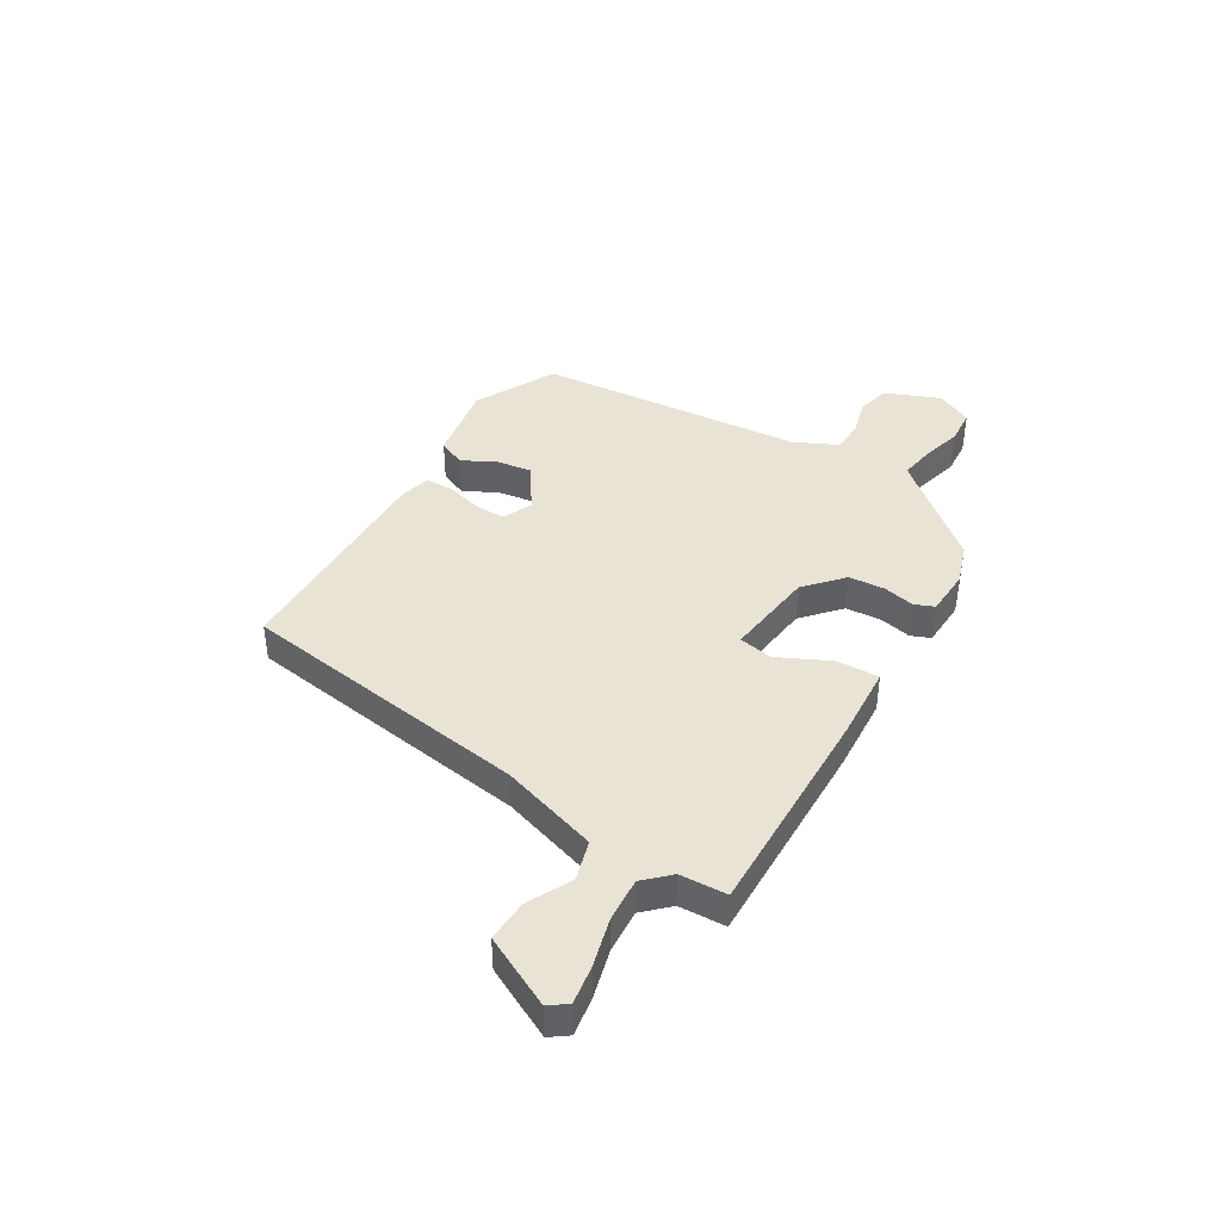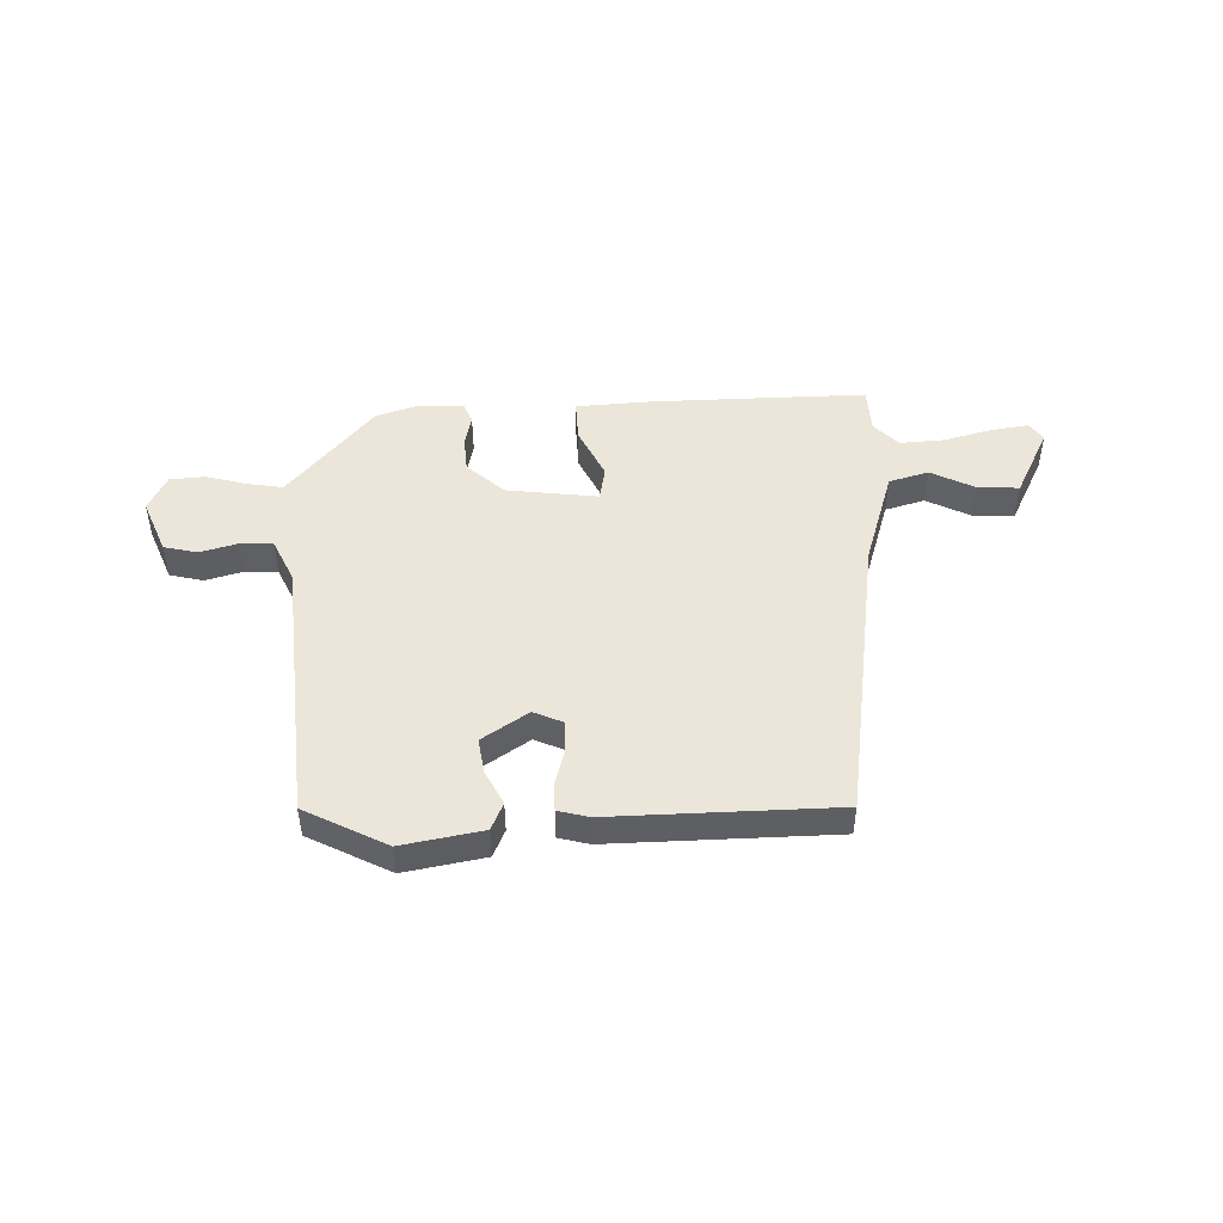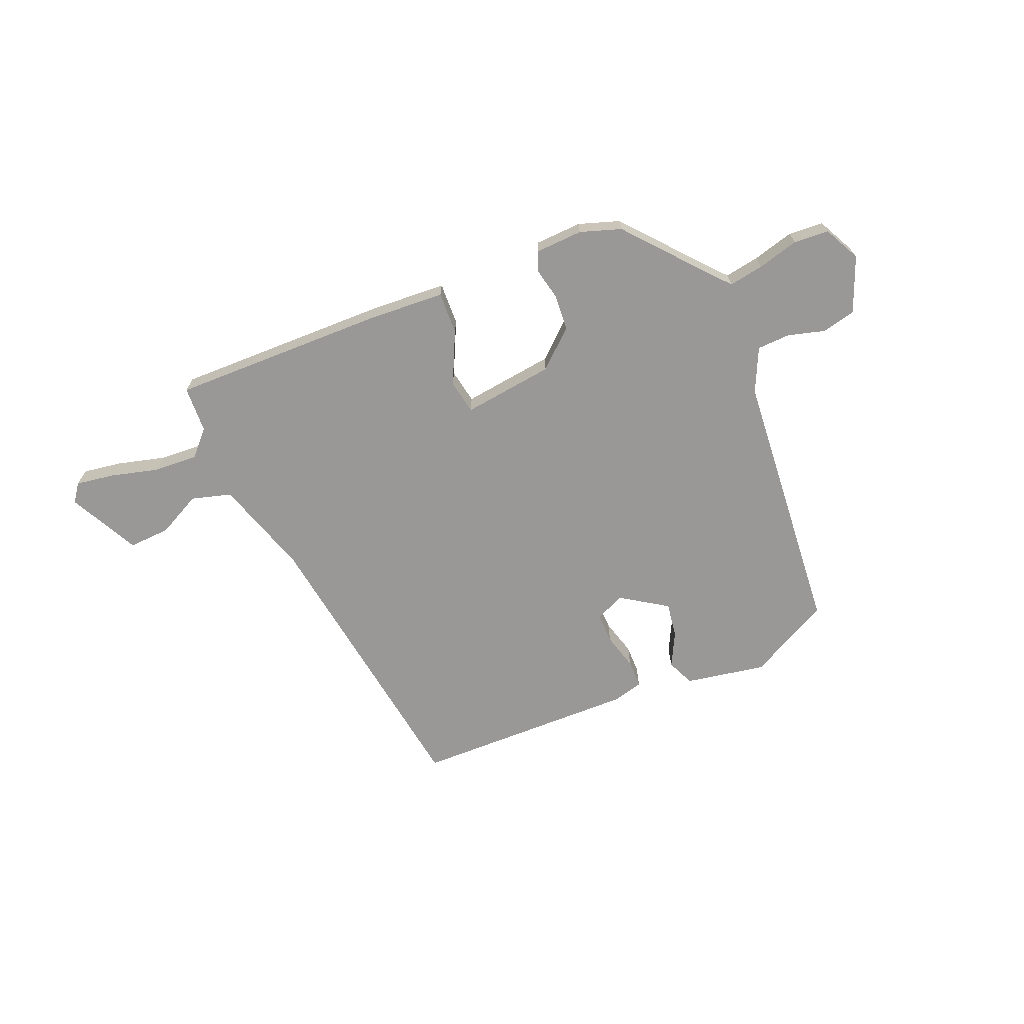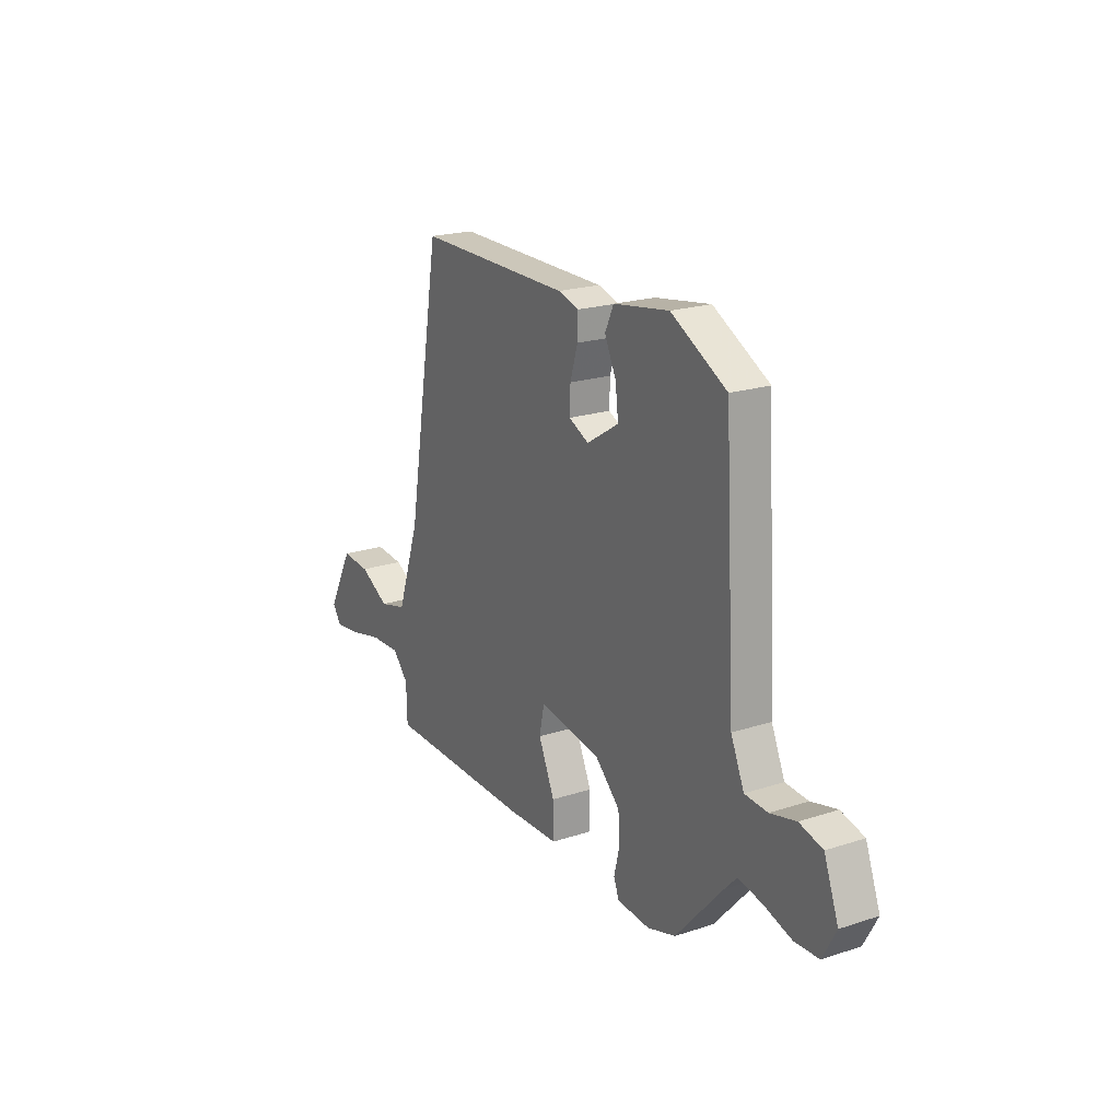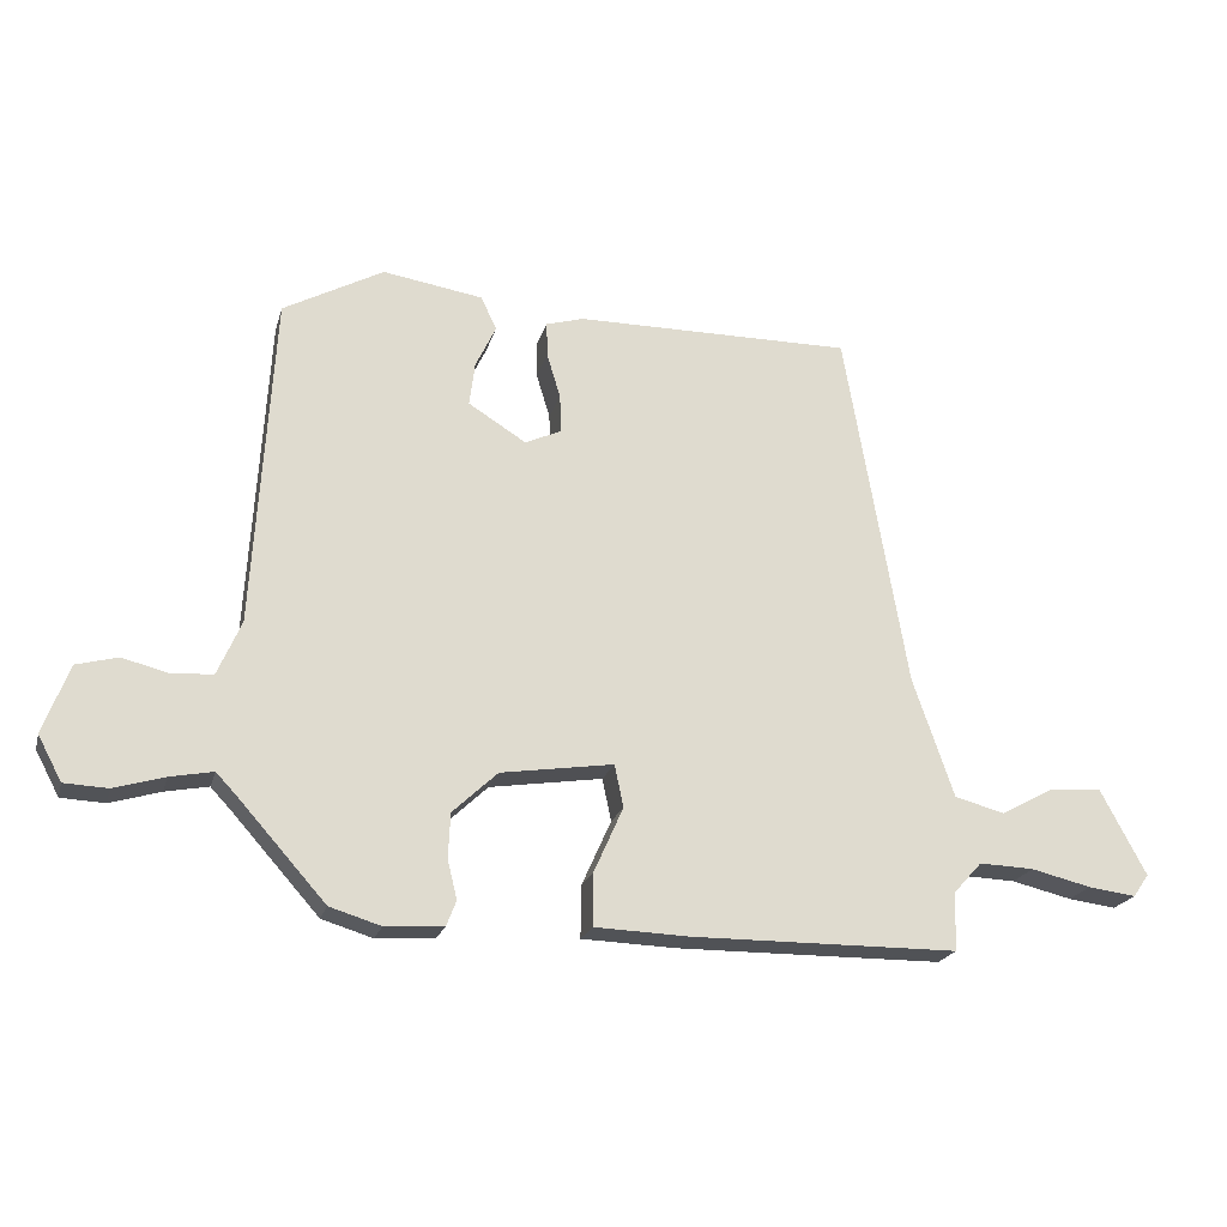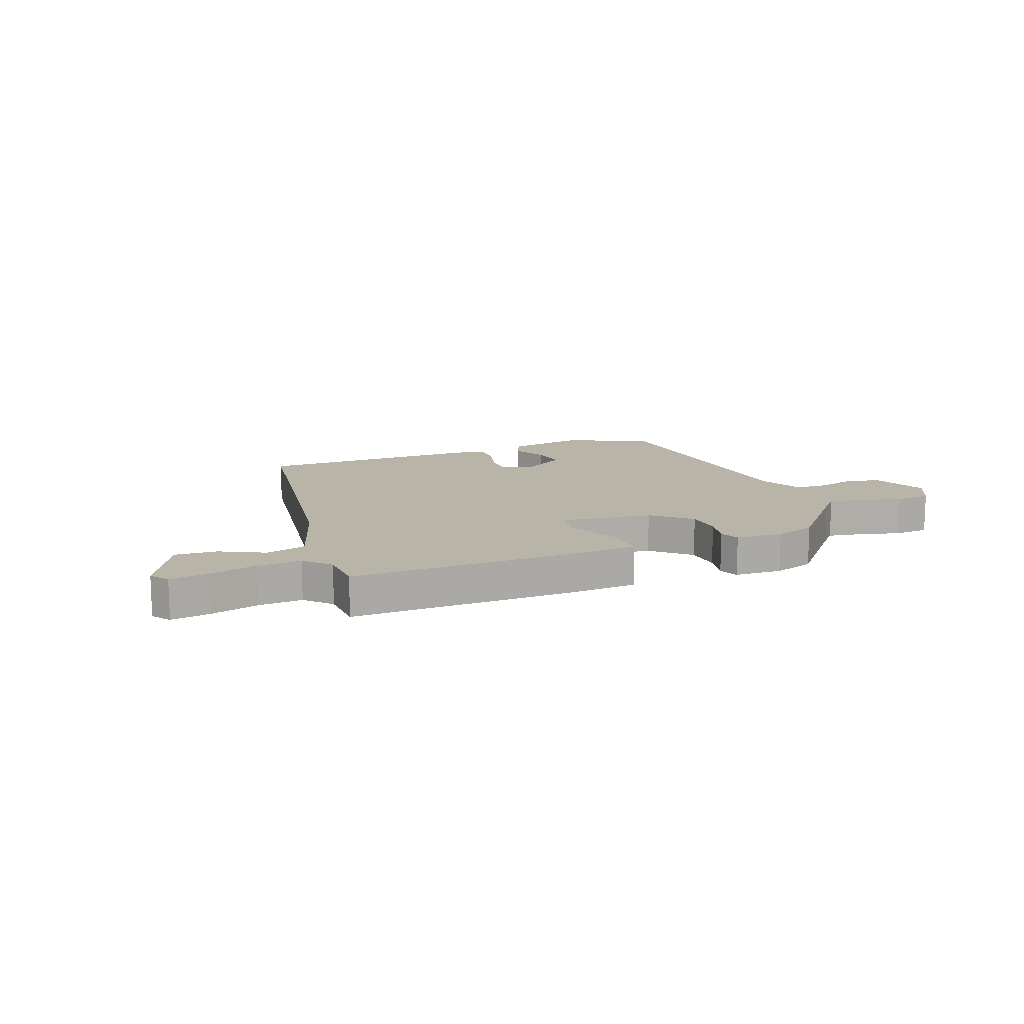
<metadata>
{"format":"obj","ext":"obj","renderer":"f3d","projection":"perspective","resolution":1024,"background":"white","views":[{"elev":41.2,"azim":119.6,"up":"+Y"},{"elev":47.7,"azim":-3.2,"up":"+Y"},{"elev":-68.6,"azim":-158.8,"up":"+Y"},{"elev":20.9,"azim":-120.4,"up":"+Z"},{"elev":-21.1,"azim":-14.4,"up":"+Z"},{"elev":13.0,"azim":157.5,"up":"+Y"}]}
</metadata>
<code>
v 0.36 0.07 0.467
v 0.451 0.07 -0.065
v 0.511 0.07 -0.24
v 0.584 0.07 -0.259
v 0.662 0.07 -0.217
v 0.738 0.07 -0.211
v 0.805 0.07 -0.337
v 0.782 0.07 -0.37
v 0.712 0.07 -0.361
v 0.624 0.07 -0.34
v 0.544 0.07 -0.337
v 0.502 0.07 -0.383
v 0.5 0.07 -0.468
v 0.108 0.07 -0.471
v -0.03 0.07 -0.466
v -0.029 0.07 -0.389
v 0.014 0.07 -0.293
v 0.001 0.07 -0.231
v -0.164 0.07 -0.256
v -0.23 0.07 -0.318
v -0.233 0.07 -0.384
v -0.219 0.07 -0.441
v -0.233 0.07 -0.477
v -0.319 0.07 -0.483
v -0.394 0.07 -0.46
v -0.52 0.07 -0.319
v -0.552 0.07 -0.285
v -0.615 0.07 -0.297
v -0.689 0.07 -0.319
v -0.753 0.07 -0.316
v -0.788 0.07 -0.251
v -0.75 0.07 -0.15
v -0.689 0.07 -0.134
v -0.621 0.07 -0.151
v -0.561 0.07 -0.147
v -0.526 0.07 -0.067
v -0.497 0.07 0.422
v -0.35 0.07 0.502
v -0.203 0.07 0.479
v -0.18 0.07 0.43
v -0.21 0.07 0.367
v -0.218 0.07 0.303
v -0.133 0.07 0.25
v -0.08 0.07 0.275
v -0.082 0.07 0.331
v -0.102 0.07 0.397
v -0.103 0.07 0.448
v -0.048 0.07 0.464
v 0.36 0 0.467
v 0.451 0 -0.065
v 0.511 0 -0.24
v 0.584 0 -0.259
v 0.662 0 -0.217
v 0.738 0 -0.211
v 0.805 0 -0.337
v 0.782 0 -0.37
v 0.712 0 -0.361
v 0.624 0 -0.34
v 0.544 0 -0.337
v 0.502 0 -0.383
v 0.5 0 -0.468
v 0.108 0 -0.471
v -0.03 0 -0.466
v -0.029 0 -0.389
v 0.014 0 -0.293
v 0.001 0 -0.231
v -0.164 0 -0.256
v -0.23 0 -0.318
v -0.233 0 -0.384
v -0.219 0 -0.441
v -0.233 0 -0.477
v -0.319 0 -0.483
v -0.394 0 -0.46
v -0.52 0 -0.319
v -0.552 0 -0.285
v -0.615 0 -0.297
v -0.689 0 -0.319
v -0.753 0 -0.316
v -0.788 0 -0.251
v -0.75 0 -0.15
v -0.689 0 -0.134
v -0.621 0 -0.151
v -0.561 0 -0.147
v -0.526 0 -0.067
v -0.497 0 0.422
v -0.35 0 0.502
v -0.203 0 0.479
v -0.18 0 0.43
v -0.21 0 0.367
v -0.218 0 0.303
v -0.133 0 0.25
v -0.08 0 0.275
v -0.082 0 0.331
v -0.102 0 0.397
v -0.103 0 0.448
v -0.048 0 0.464
f 45 46 47 48
f 44 45 48 1
f 43 44 1 2
f 38 39 40 41
f 36 37 38 41
f 35 36 41 42
f 31 32 33 34
f 31 34 35
f 28 29 30 31
f 27 28 31 35
f 26 27 35 42
f 21 22 23 24
f 20 21 24 25
f 19 20 25 26
f 14 15 16 17
f 12 13 14 17
f 11 12 17 18
f 10 11 18
f 7 8 9 10
f 7 10 18
f 4 5 6 7
f 3 4 7 18
f 43 2 3 18
f 19 26 42 43
f 18 19 43
f 96 95 94 93
f 49 96 93 92
f 50 49 92 91
f 89 88 87 86
f 89 86 85 84
f 90 89 84 83
f 82 81 80 79
f 83 82 79
f 79 78 77 76
f 83 79 76 75
f 90 83 75 74
f 72 71 70 69
f 73 72 69 68
f 74 73 68 67
f 65 64 63 62
f 65 62 61 60
f 66 65 60 59
f 66 59 58
f 58 57 56 55
f 66 58 55
f 55 54 53 52
f 66 55 52 51
f 66 51 50 91
f 91 90 74 67
f 91 67 66
f 1 49 50 2
f 2 50 51 3
f 3 51 52 4
f 4 52 53 5
f 5 53 54 6
f 6 54 55 7
f 7 55 56 8
f 8 56 57 9
f 9 57 58 10
f 10 58 59 11
f 11 59 60 12
f 12 60 61 13
f 13 61 62 14
f 14 62 63 15
f 15 63 64 16
f 16 64 65 17
f 17 65 66 18
f 18 66 67 19
f 19 67 68 20
f 20 68 69 21
f 21 69 70 22
f 22 70 71 23
f 23 71 72 24
f 24 72 73 25
f 25 73 74 26
f 26 74 75 27
f 27 75 76 28
f 28 76 77 29
f 29 77 78 30
f 30 78 79 31
f 31 79 80 32
f 32 80 81 33
f 33 81 82 34
f 34 82 83 35
f 35 83 84 36
f 36 84 85 37
f 37 85 86 38
f 38 86 87 39
f 39 87 88 40
f 40 88 89 41
f 41 89 90 42
f 42 90 91 43
f 43 91 92 44
f 44 92 93 45
f 45 93 94 46
f 46 94 95 47
f 47 95 96 48
f 48 96 49 1

</code>
